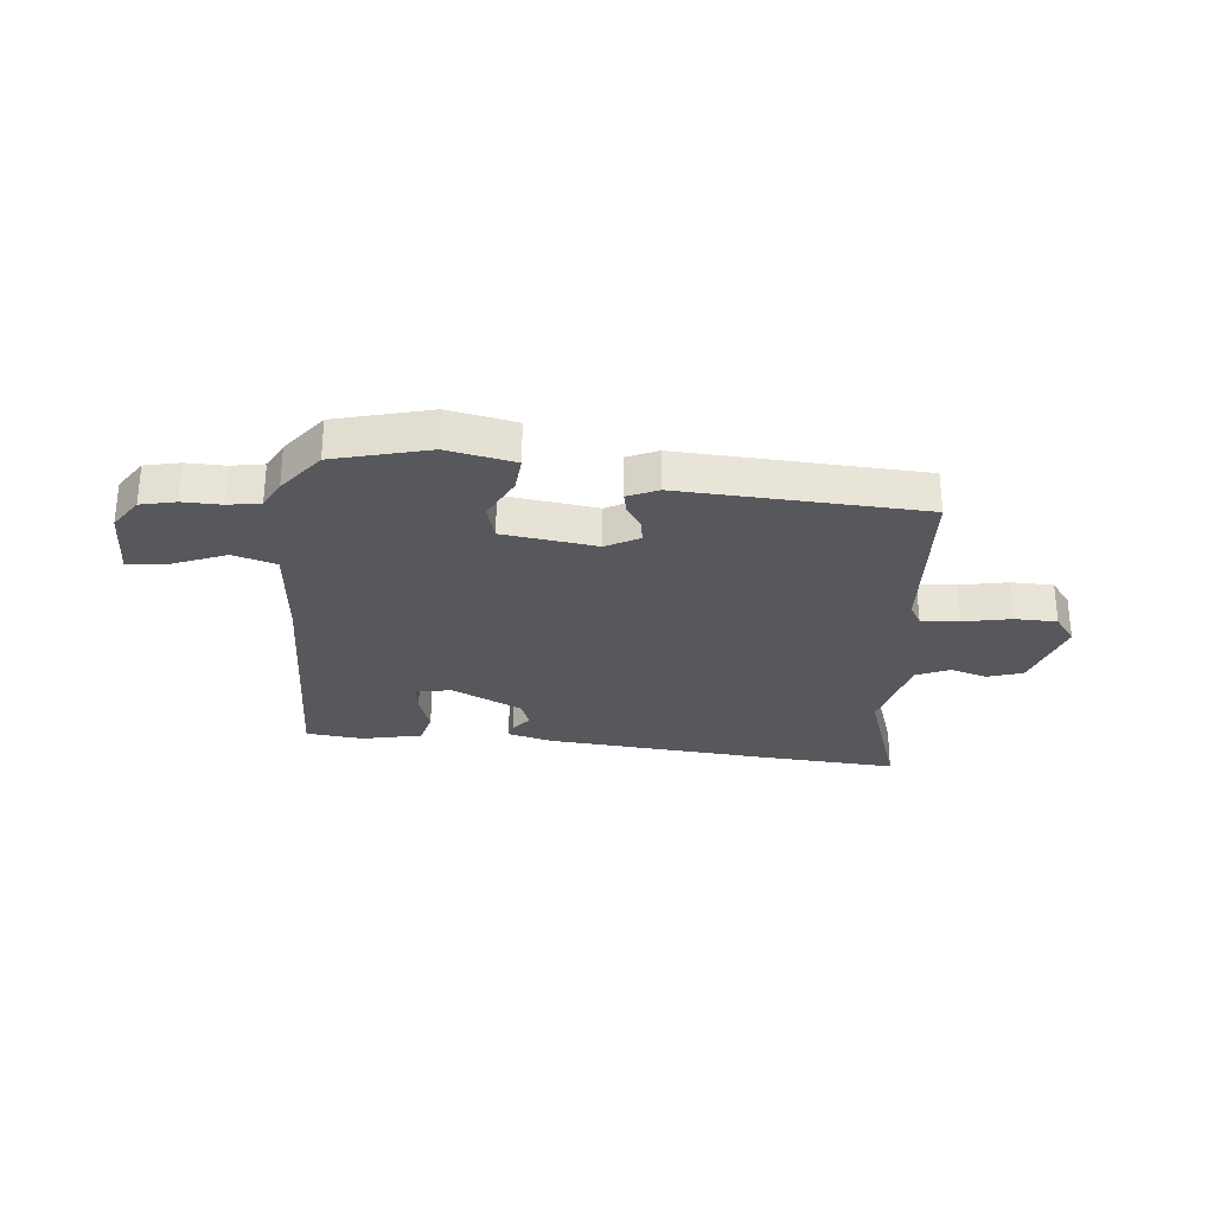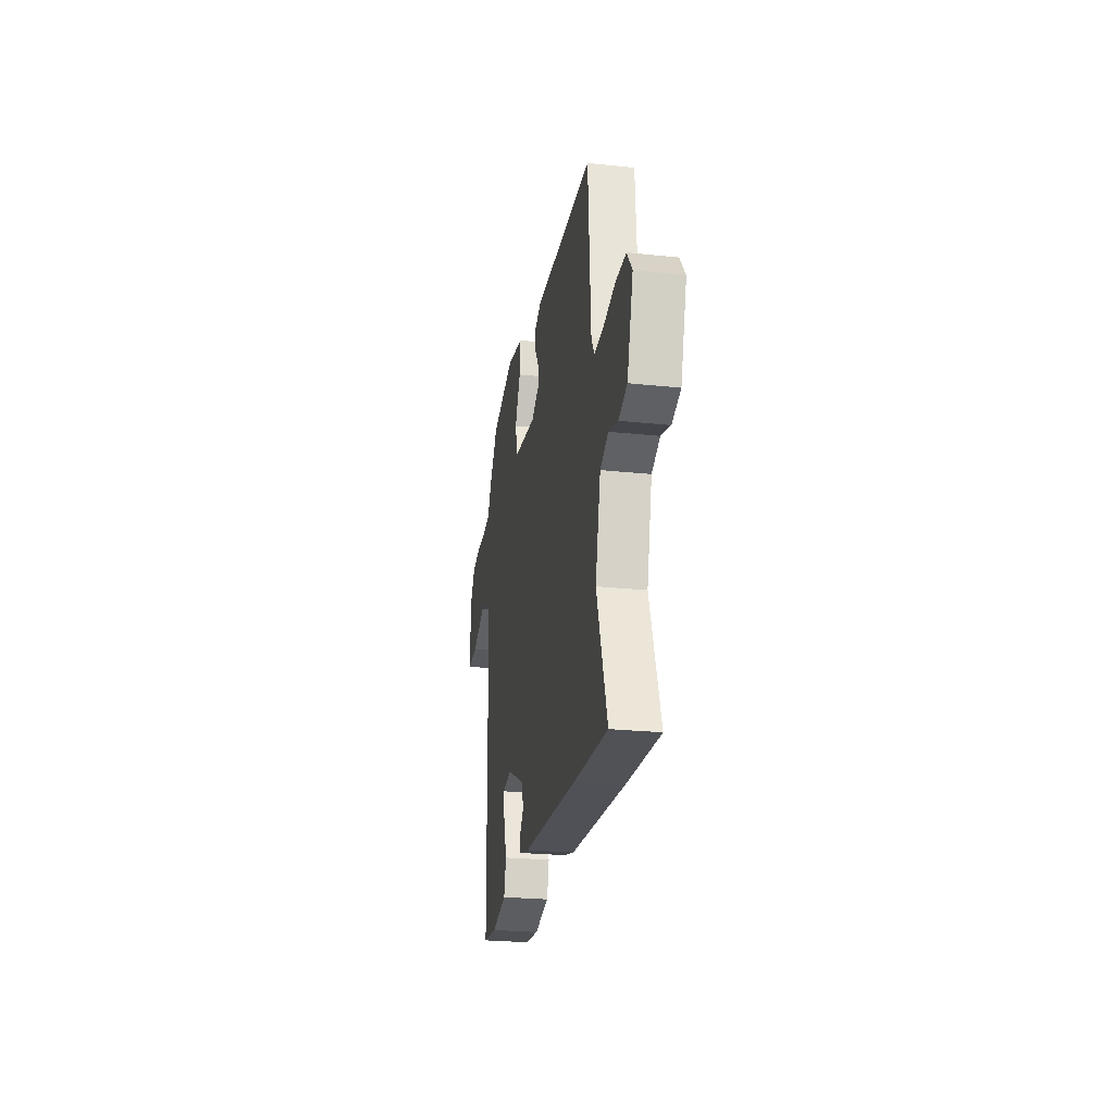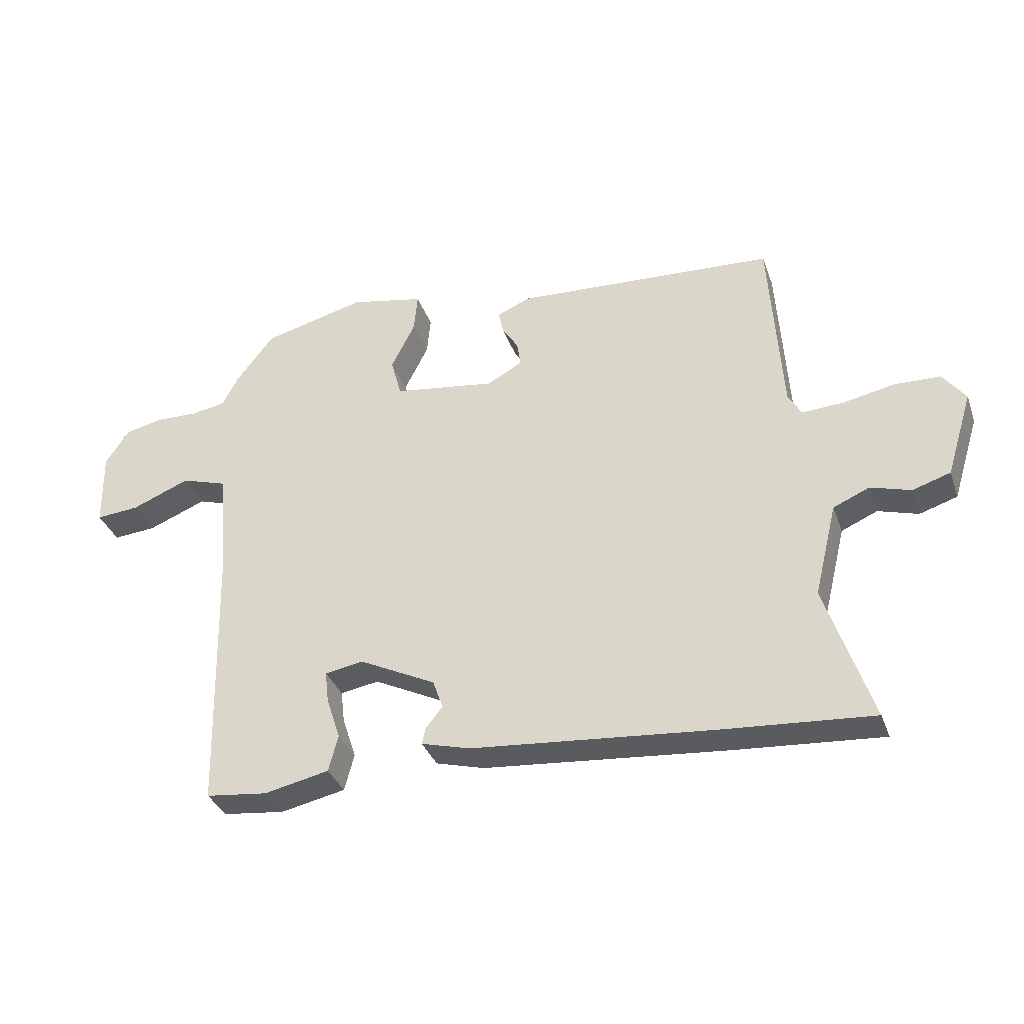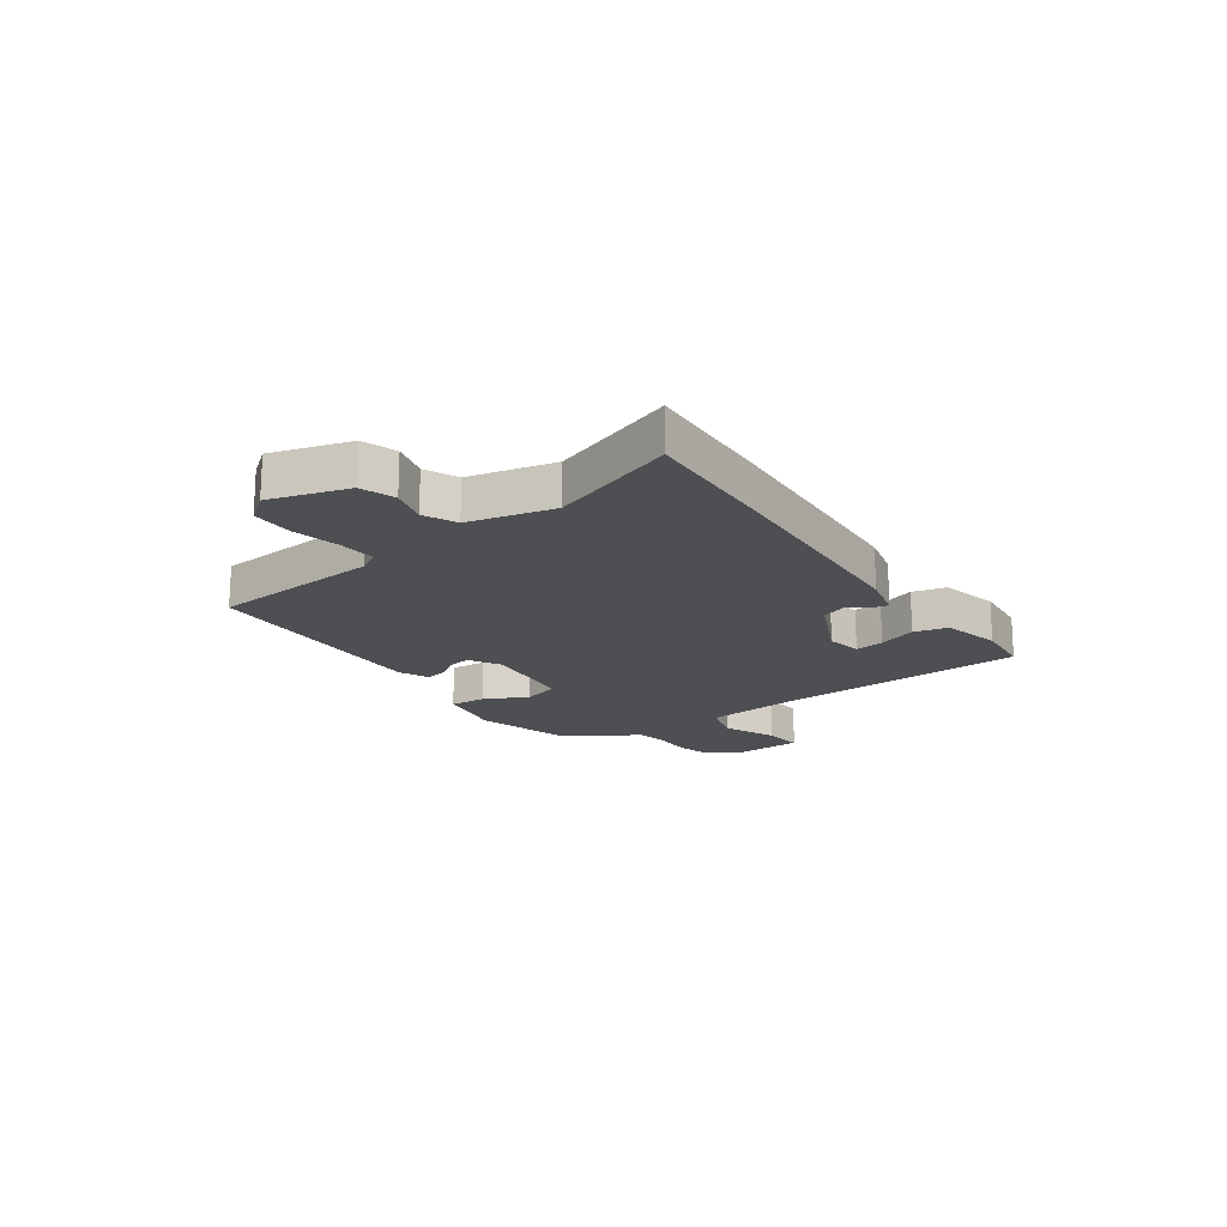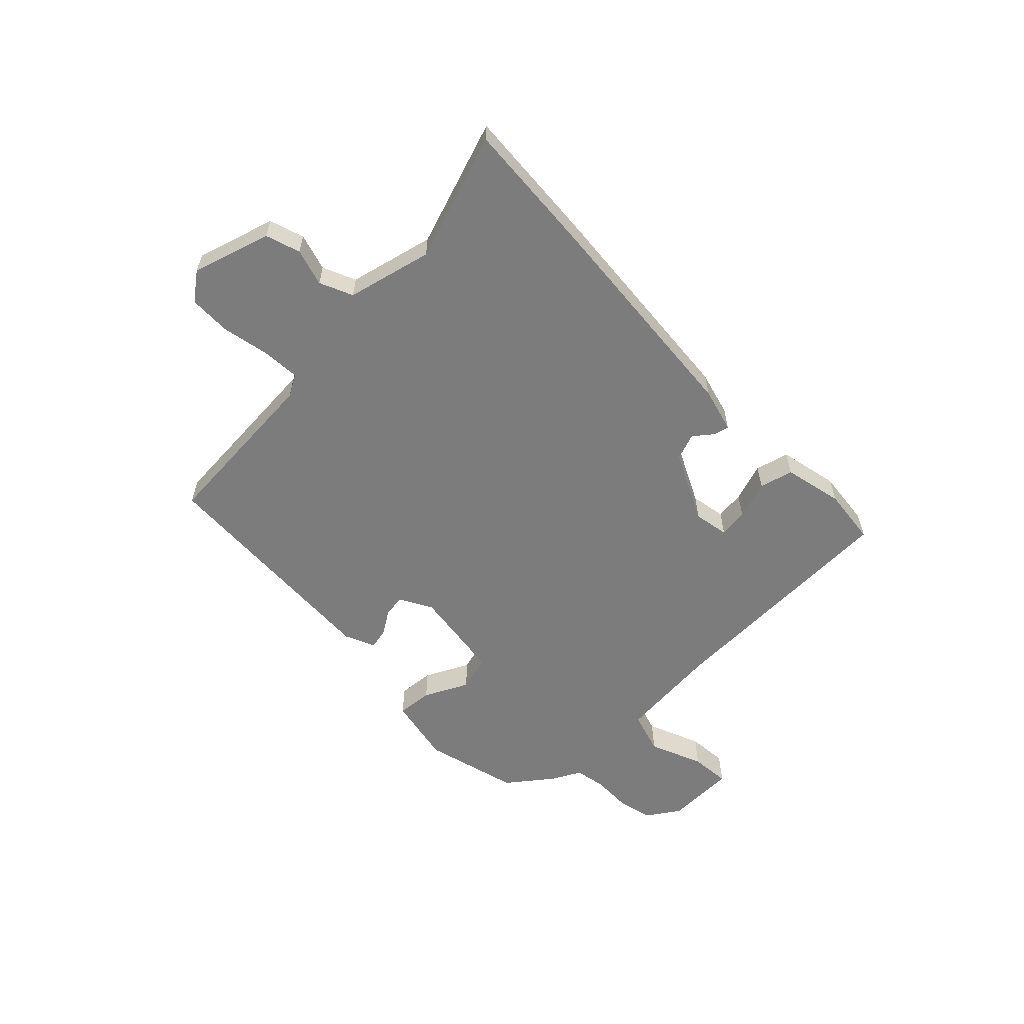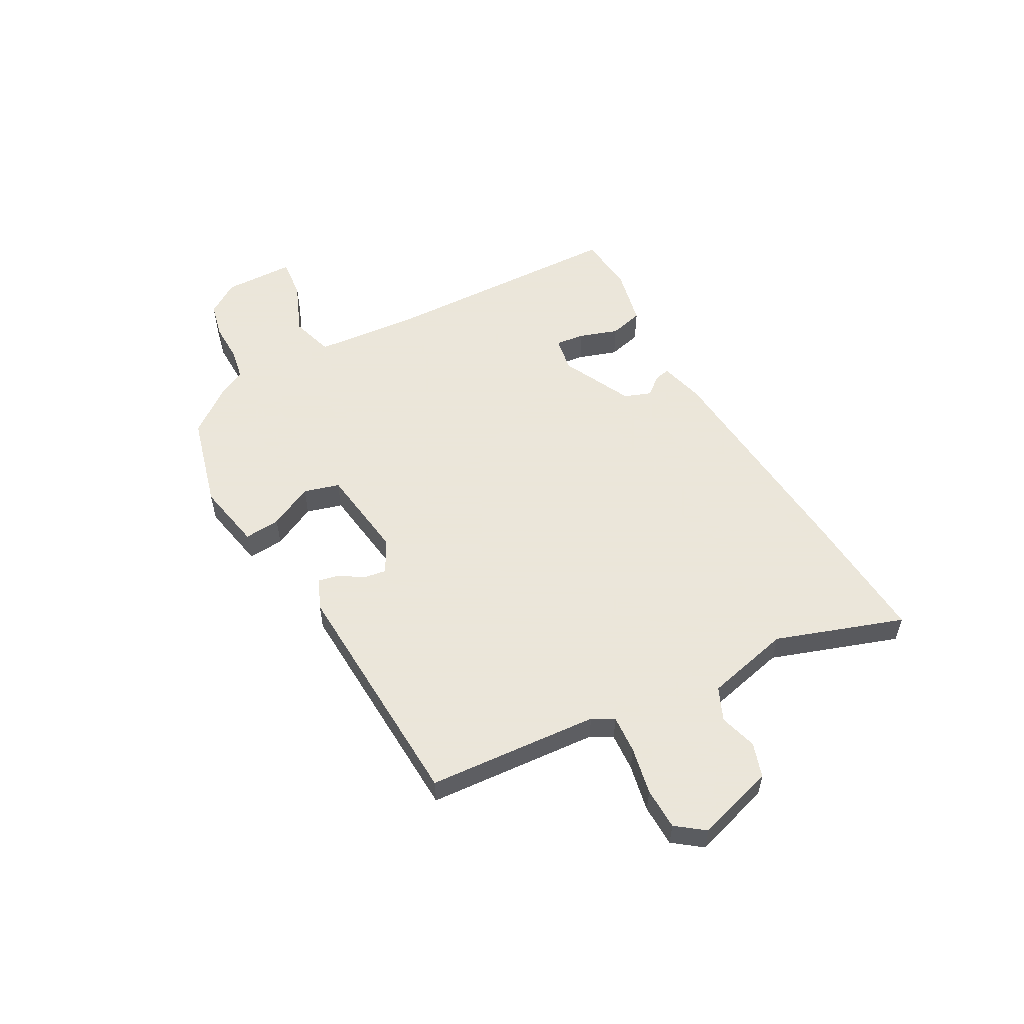
<metadata>
{"format":"obj","ext":"obj","renderer":"f3d","projection":"perspective","resolution":1024,"background":"white","views":[{"elev":-28.5,"azim":-5.4,"up":"+Y"},{"elev":-25.5,"azim":80.4,"up":"+Z"},{"elev":-34.6,"azim":18.3,"up":"+Z"},{"elev":-18.1,"azim":126.3,"up":"+Y"},{"elev":-58.8,"azim":134.6,"up":"+Y"},{"elev":55.0,"azim":61.6,"up":"+Y"}]}
</metadata>
<code>
v 0.596 0.07 -0.507
v 0.352 0.07 -0.489
v -0.055 0.07 -0.453
v -0.136 0.07 -0.431
v -0.13 0.07 -0.404
v -0.102 0.07 -0.369
v -0.119 0.07 -0.321
v -0.246 0.07 -0.258
v -0.31 0.07 -0.269
v -0.304 0.07 -0.322
v -0.281 0.07 -0.392
v -0.297 0.07 -0.453
v -0.405 0.07 -0.476
v -0.508 0.07 -0.464
v -0.519 0.07 -0.017
v -0.534 0.07 0.168
v -0.611 0.07 0.192
v -0.708 0.07 0.153
v -0.78 0.07 0.147
v -0.782 0.07 0.274
v -0.742 0.07 0.333
v -0.679 0.07 0.347
v -0.609 0.07 0.345
v -0.551 0.07 0.355
v -0.524 0.07 0.406
v -0.461 0.07 0.487
v -0.29 0.07 0.531
v -0.168 0.07 0.506
v -0.174 0.07 0.441
v -0.214 0.07 0.362
v -0.196 0.07 0.297
v -0.027 0.07 0.273
v 0.032 0.07 0.305
v 0.026 0.07 0.346
v -0.001 0.07 0.388
v -0.009 0.07 0.426
v 0.046 0.07 0.45
v 0.48 0.07 0.426
v 0.5 0.07 0.116
v 0.522 0.07 0.077
v 0.591 0.07 0.081
v 0.677 0.07 0.098
v 0.753 0.07 0.096
v 0.791 0.07 0.045
v 0.747 0.07 -0.096
v 0.684 0.07 -0.116
v 0.617 0.07 -0.096
v 0.557 0.07 -0.122
v 0.519 0.07 -0.276
v 0.596 0 -0.507
v 0.352 0 -0.489
v -0.055 0 -0.453
v -0.136 0 -0.431
v -0.13 0 -0.404
v -0.102 0 -0.369
v -0.119 0 -0.321
v -0.246 0 -0.258
v -0.31 0 -0.269
v -0.304 0 -0.322
v -0.281 0 -0.392
v -0.297 0 -0.453
v -0.405 0 -0.476
v -0.508 0 -0.464
v -0.519 0 -0.017
v -0.534 0 0.168
v -0.611 0 0.192
v -0.708 0 0.153
v -0.78 0 0.147
v -0.782 0 0.274
v -0.742 0 0.333
v -0.679 0 0.347
v -0.609 0 0.345
v -0.551 0 0.355
v -0.524 0 0.406
v -0.461 0 0.487
v -0.29 0 0.531
v -0.168 0 0.506
v -0.174 0 0.441
v -0.214 0 0.362
v -0.196 0 0.297
v -0.027 0 0.273
v 0.032 0 0.305
v 0.026 0 0.346
v -0.001 0 0.388
v -0.009 0 0.426
v 0.046 0 0.45
v 0.48 0 0.426
v 0.5 0 0.116
v 0.522 0 0.077
v 0.591 0 0.081
v 0.677 0 0.098
v 0.753 0 0.096
v 0.791 0 0.045
v 0.747 0 -0.096
v 0.684 0 -0.116
v 0.617 0 -0.096
v 0.557 0 -0.122
v 0.519 0 -0.276
f 45 46 47
f 44 45 47
f 43 44 47
f 42 43 47
f 41 42 47
f 40 41 47 48
f 39 40 48 49
f 38 39 49
f 37 38 49
f 36 37 49
f 35 36 49
f 34 35 49
f 28 29 30
f 27 28 30
f 26 27 30
f 25 26 30
f 24 25 30
f 23 24 30 31
f 21 22 23
f 20 21 23
f 19 20 23
f 18 19 23
f 17 18 23
f 23 31 32
f 17 23 32
f 16 17 32
f 13 14 15
f 12 13 15
f 11 12 15
f 10 11 15
f 9 10 15 16
f 8 9 16 32
f 4 5 6
f 3 4 6
f 2 3 6
f 1 2 6
f 49 1 6
f 49 6 7
f 33 34 49
f 32 33 49
f 8 32 49
f 7 8 49
f 96 95 94
f 96 94 93
f 96 93 92
f 96 92 91
f 96 91 90
f 97 96 90 89
f 98 97 89 88
f 98 88 87
f 98 87 86
f 98 86 85
f 98 85 84
f 98 84 83
f 79 78 77
f 79 77 76
f 79 76 75
f 79 75 74
f 79 74 73
f 80 79 73 72
f 72 71 70
f 72 70 69
f 72 69 68
f 72 68 67
f 72 67 66
f 81 80 72
f 81 72 66
f 81 66 65
f 64 63 62
f 64 62 61
f 64 61 60
f 64 60 59
f 65 64 59 58
f 81 65 58 57
f 55 54 53
f 55 53 52
f 55 52 51
f 55 51 50
f 55 50 98
f 56 55 98
f 98 83 82
f 98 82 81
f 98 81 57
f 98 57 56
f 1 50 51 2
f 2 51 52 3
f 3 52 53 4
f 4 53 54 5
f 5 54 55 6
f 6 55 56 7
f 7 56 57 8
f 8 57 58 9
f 9 58 59 10
f 10 59 60 11
f 11 60 61 12
f 12 61 62 13
f 13 62 63 14
f 14 63 64 15
f 15 64 65 16
f 16 65 66 17
f 17 66 67 18
f 18 67 68 19
f 19 68 69 20
f 20 69 70 21
f 21 70 71 22
f 22 71 72 23
f 23 72 73 24
f 24 73 74 25
f 25 74 75 26
f 26 75 76 27
f 27 76 77 28
f 28 77 78 29
f 29 78 79 30
f 30 79 80 31
f 31 80 81 32
f 32 81 82 33
f 33 82 83 34
f 34 83 84 35
f 35 84 85 36
f 36 85 86 37
f 37 86 87 38
f 38 87 88 39
f 39 88 89 40
f 40 89 90 41
f 41 90 91 42
f 42 91 92 43
f 43 92 93 44
f 44 93 94 45
f 45 94 95 46
f 46 95 96 47
f 47 96 97 48
f 48 97 98 49
f 49 98 50 1

</code>
